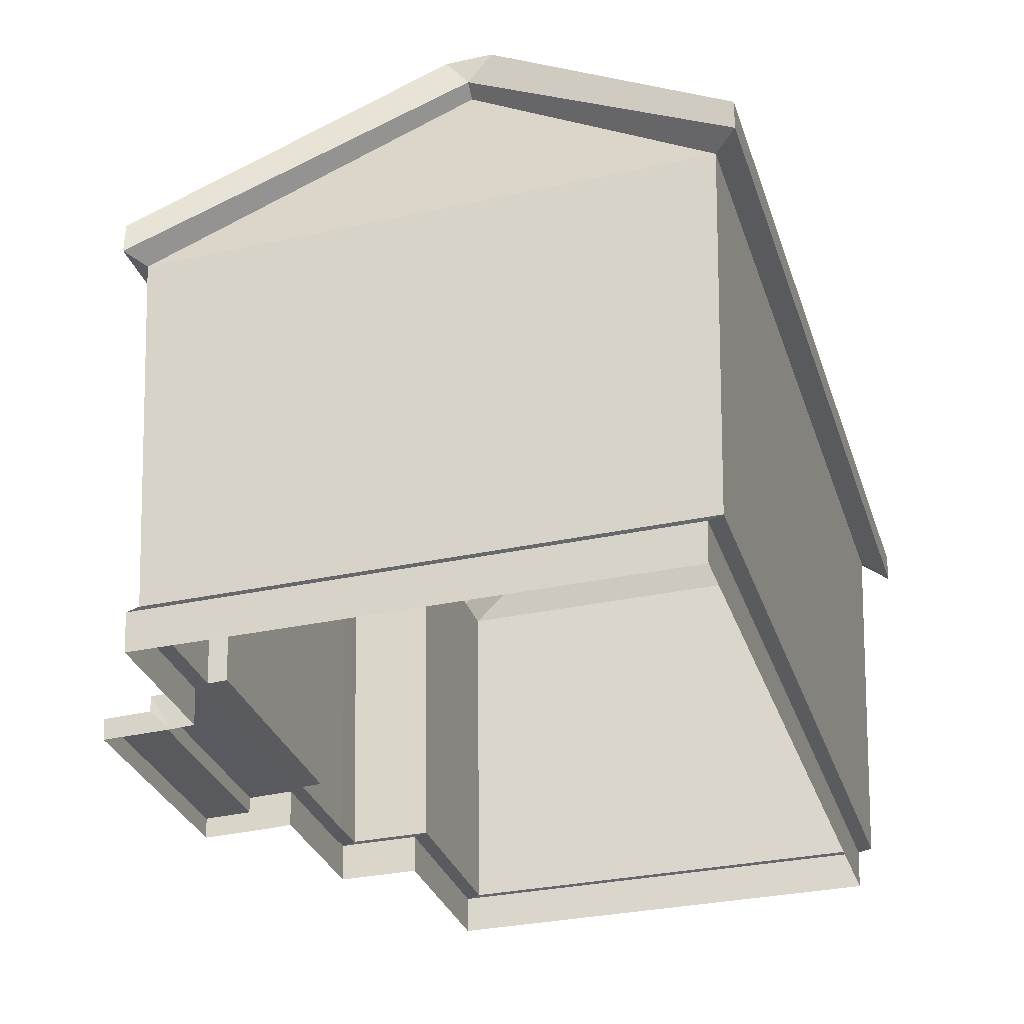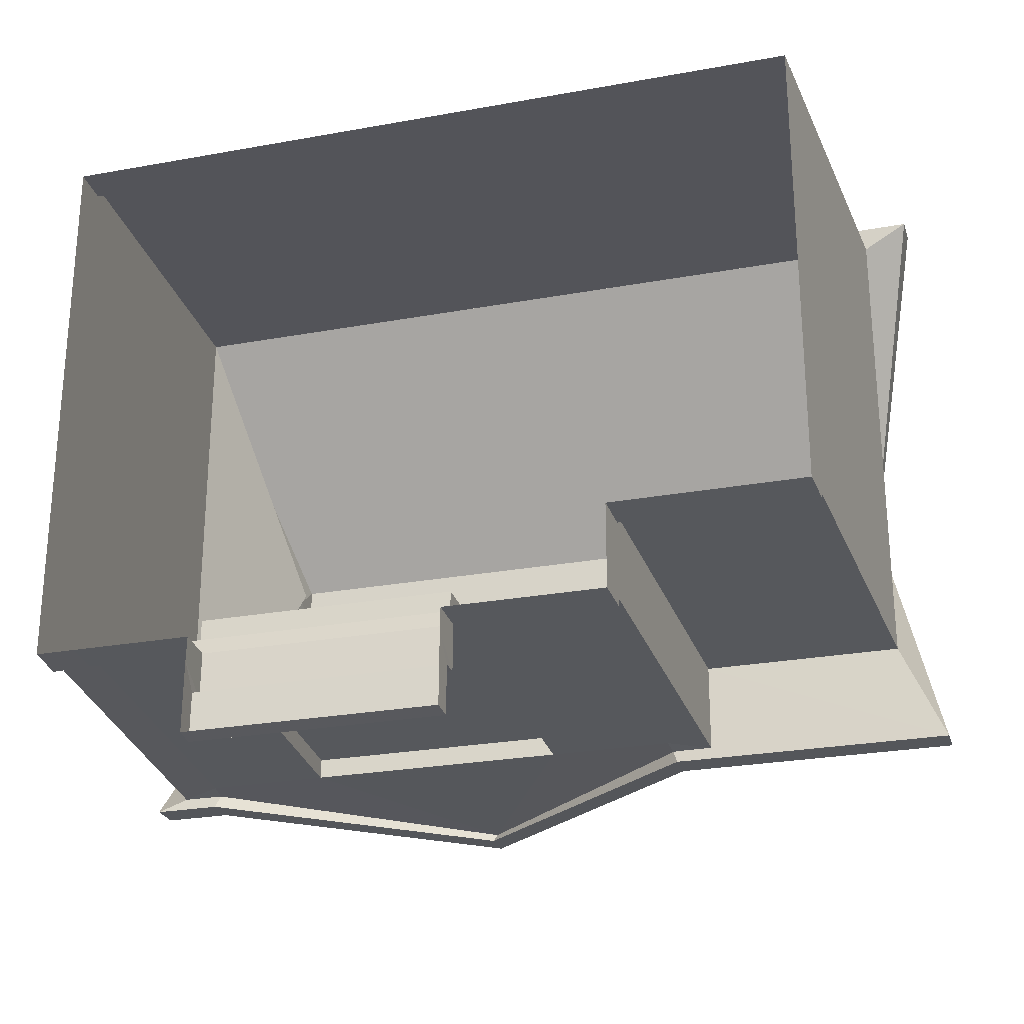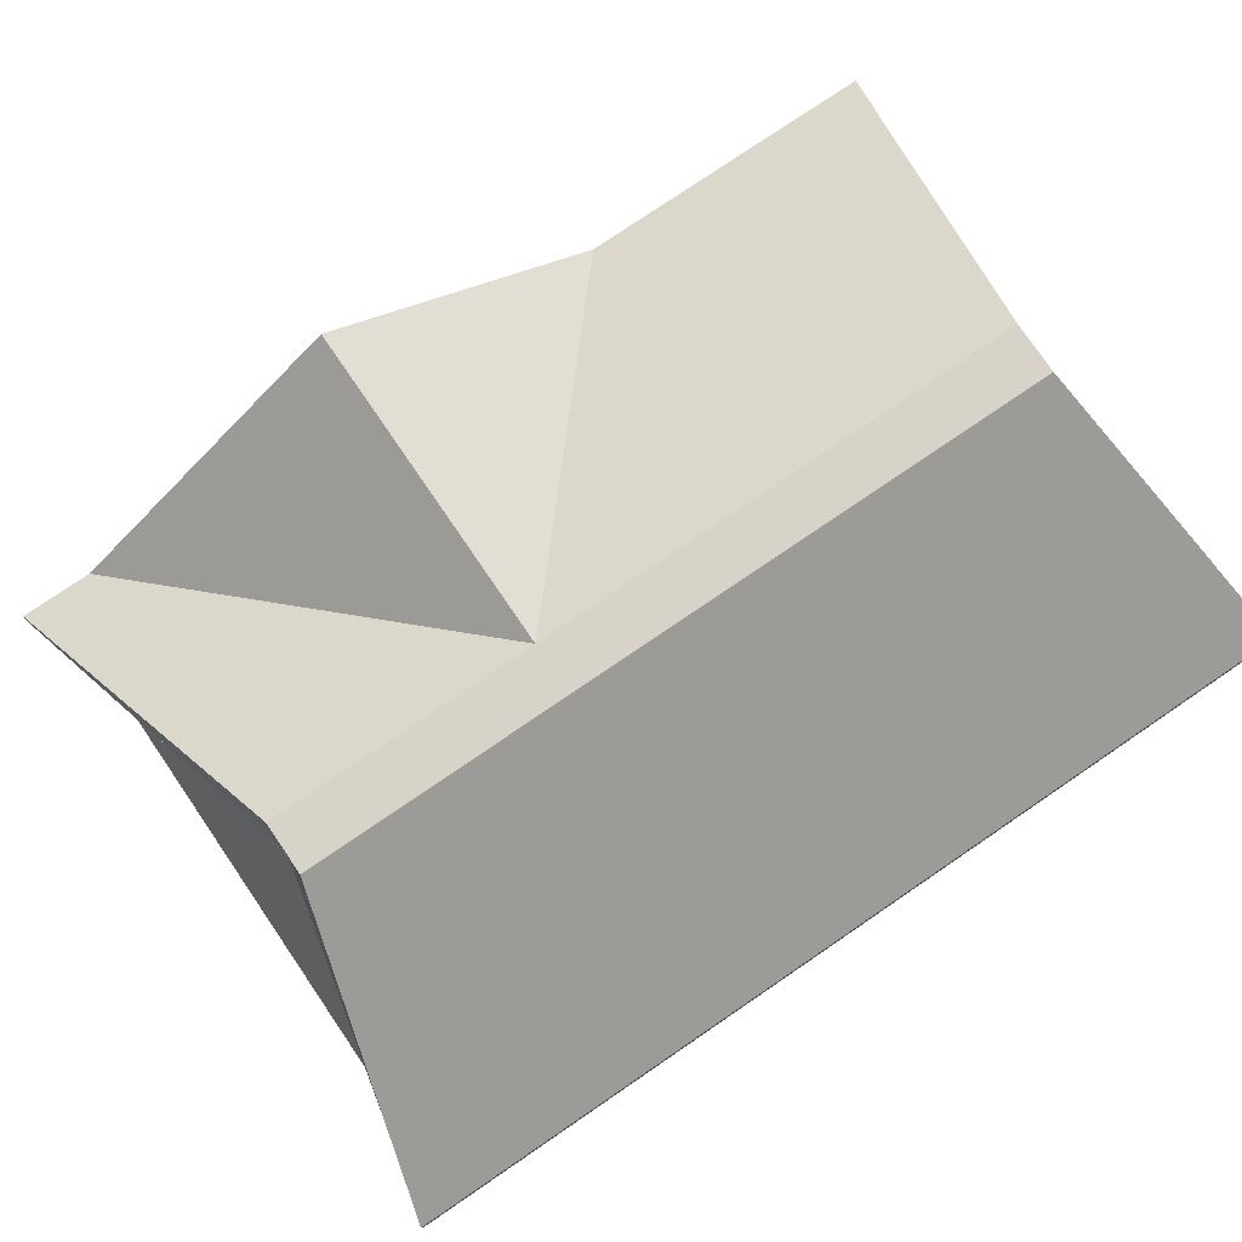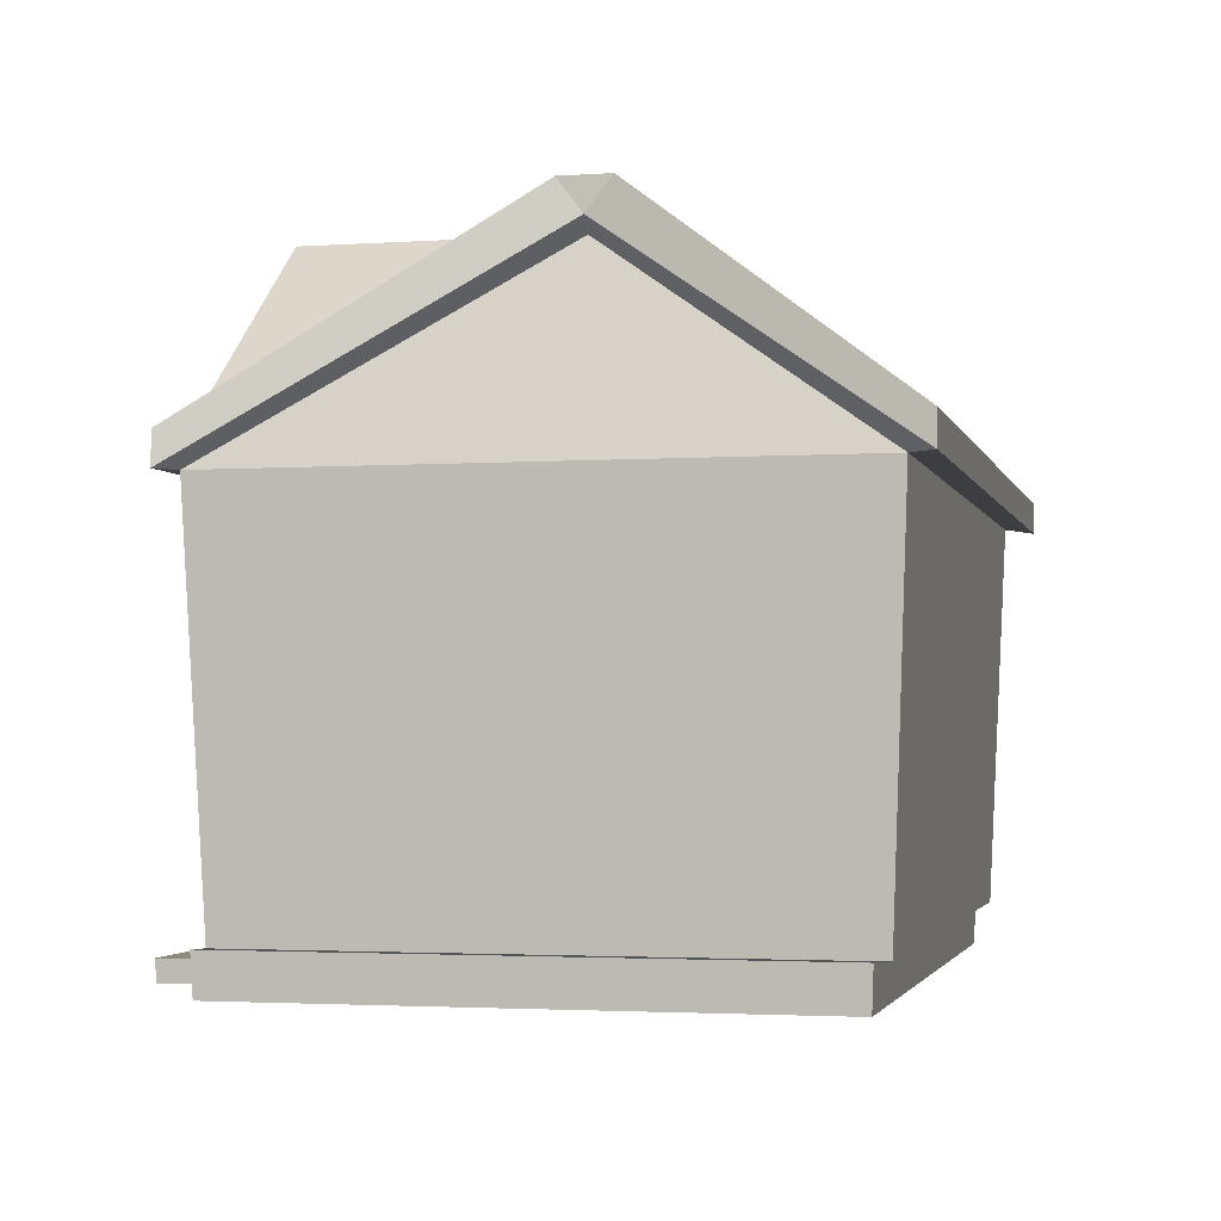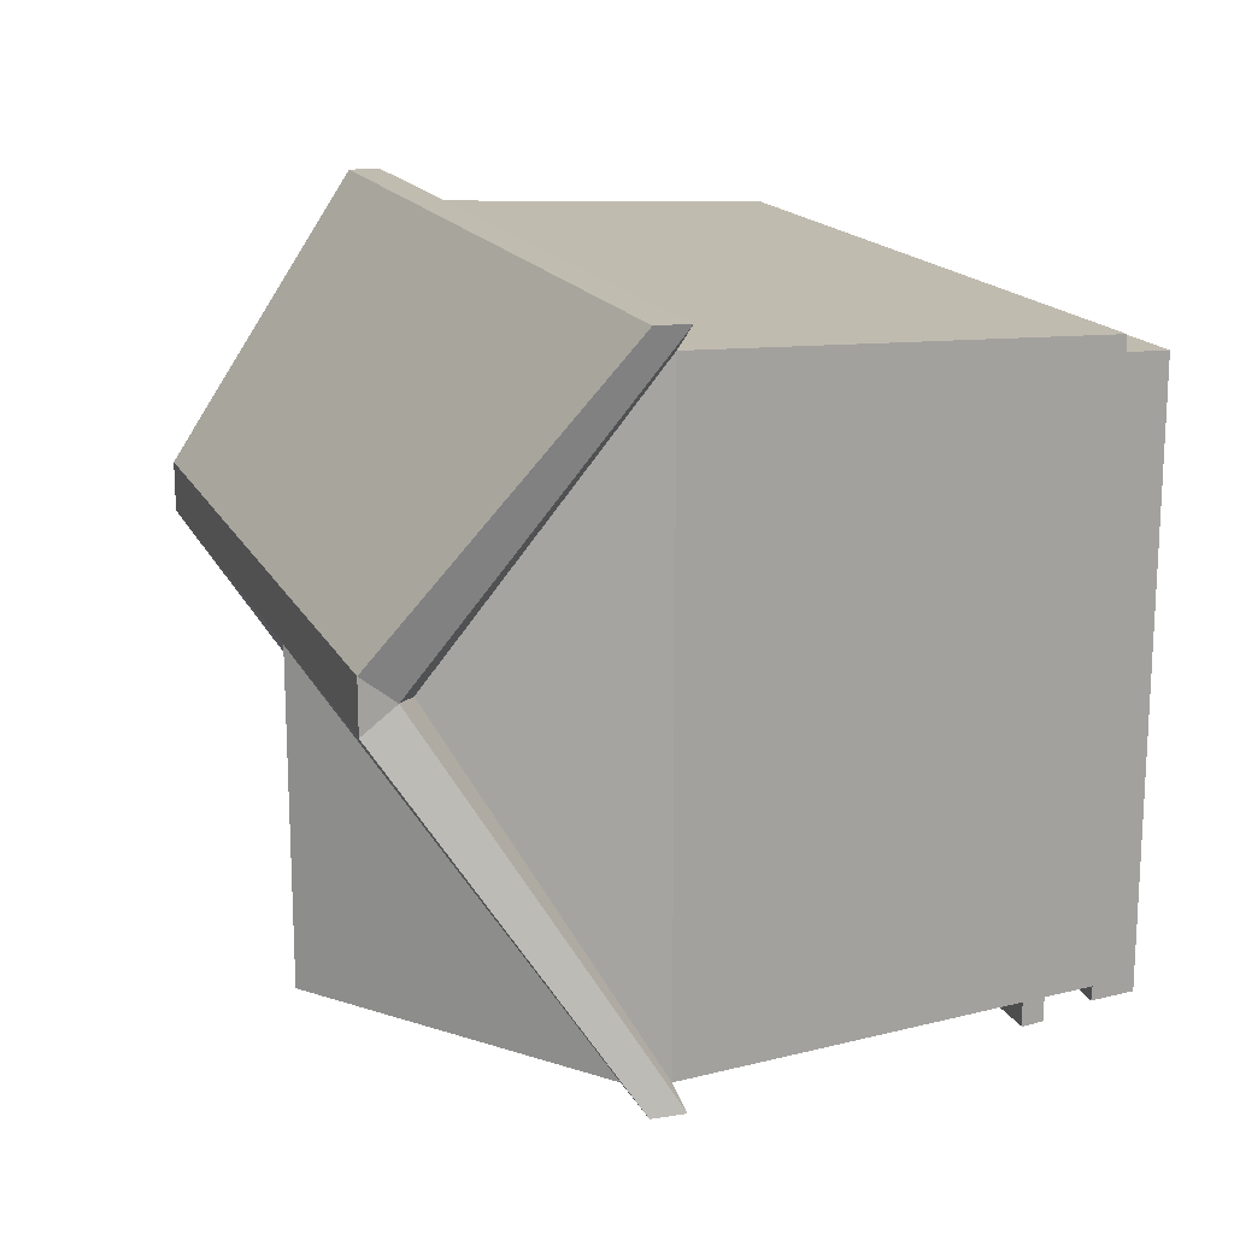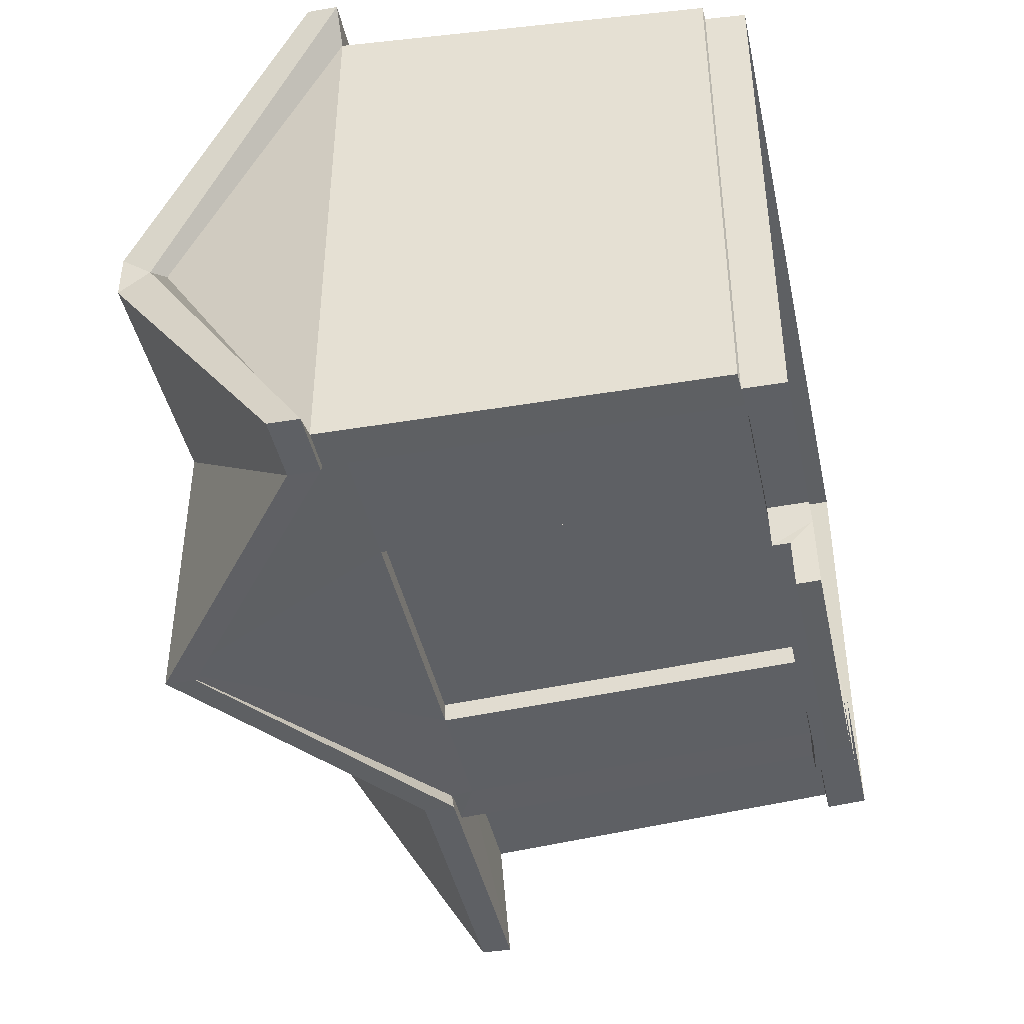
<metadata>
{"format":"obj","ext":"obj","renderer":"f3d","projection":"perspective","resolution":1024,"background":"white","views":[{"elev":-31.6,"azim":-72.8,"up":"+Y"},{"elev":-26.1,"azim":16.1,"up":"+Z"},{"elev":77.1,"azim":-34.3,"up":"+Y"},{"elev":-2.6,"azim":-76.6,"up":"+Y"},{"elev":16.7,"azim":-109.4,"up":"+Z"},{"elev":-43.0,"azim":-77.9,"up":"+Z"}]}
</metadata>
<code>
o Cube_Cube.001
v -2.212 1.869 2.876
v -0.2727 1.869 2.876
v -3.787 1.869 0.3101
v -3.787 1.869 2.876
v -1.162 1.869 0.3101
v -0.2727 1.869 0.7058
v -0.4233 2.753 1.721
v -1.162 1.869 0.7058
v -2.476 2.82 0.3101
v -1.894 1.771 0.3191
v -3.051 1.771 0.3191
v -1.894 1.774 0.4081
v -3.051 1.774 0.4081
v -1.342 1.869 0.3101
v -1.346 1.771 0.3191
v -2.476 2.891 0.2602
v -3.605 1.869 0.3101
v -3.594 1.771 0.3191
v -0.4232 2.891 1.616
v -3.577 2.891 1.616
v -0.07285 2.002 0.2602
v -3.927 2.002 0.2602
v -1.325 2.002 0.2602
v -3.633 2.002 0.2602
v -2.476 2.891 1.616
v -3.927 2.002 2.99
v -0.07285 2.002 2.99
v -2.476 2.002 2.99
v -3.577 2.891 1.83
v -2.476 2.891 1.83
v -0.4232 2.891 1.83
v -3.53 2.689 1.724
v -3.577 2.753 1.721
v -2.476 1.864 2.988
v -0.07289 1.864 2.988
v -0.47 2.689 1.724
v -3.927 1.864 2.988
v -3.633 1.864 0.2581
v -1.325 1.864 0.2581
v -3.927 1.864 0.2581
v -0.0729 1.864 0.2581
v -2.476 2.753 0.2581
v -1.899 0.1785 0.3817
v -3.002 0.1785 0.3817
v -0.367 0.1879 2.805
v -1.206 0.1879 0.7556
v -3.692 0.1879 0.3809
v -1.206 0.1879 0.3809
v -1.899 0.1819 0.4707
v -3.002 0.1819 0.4707
v -1.377 0.1785 0.3817
v -0.367 0.1879 0.7556
v -3.692 0.1879 2.805
v -3.519 0.1785 0.3817
v -2.201 0.1879 2.805
v -2.183 0.0007 2.731
v -0.3606 0.0007 2.731
v -3.495 0.0007 0.3224
v -3.666 0.0007 0.3224
v -1.364 0.0007 0.3224
v -1.883 0.0007 0.3224
v -1.194 0.0007 0.6949
v -1.194 0.0007 0.3224
v -0.3606 0.0007 0.6949
v -1.882 0.1716 0.3156
v -2.985 0.1716 0.3156
v -2.98 0.0007 0.3224
v -0.3505 0.181 2.739
v -1.189 0.181 0.6895
v -3.676 0.181 0.3148
v -1.189 0.181 0.3148
v -1.882 0.08838 -0.1084
v -1.883 -0.009467 -0.1016
v -1.36 0.1716 0.3156
v -0.3505 0.181 0.6895
v -3.676 0.181 2.739
v -3.666 0.0007 2.731
v -3.503 0.1716 0.3156
v -2.184 0.181 2.739
v -2.985 0.08838 -0.1084
v -2.98 -0.009467 -0.1016
v -1.883 -0.004384 0.2136
v -1.882 0.1665 0.1095
v -2.985 0.1665 0.1095
v -2.98 -0.004798 0.2136
v -2.985 0.09263 0.1095
v -1.882 0.09263 0.1095
f 52 6 2 45
f 55 1 4 53
f 46 8 6 52
f 15 14 5
f 45 2 1 55
f 53 4 3 47
f 11 9 10
f 18 17 9 11
f 43 10 15 51
f 54 18 11 44
f 47 54 78 70
f 47 3 18 54
f 50 13 12 49
f 44 11 13 50
f 11 10 12 13
f 10 9 14 15
f 15 5 48 51
f 3 17 18
f 25 16 24
f 25 23 16
f 22 20 25 24
f 21 23 25 19
f 30 29 26 28
f 31 30 28 27
f 19 25 30 31
f 25 20 29 30
f 3 4 32
f 6 36 2
f 23 39 42 16
f 27 35 7 31
f 19 7 41 21
f 28 34 35 27
f 31 7 19
f 26 37 34 28
f 22 40 33 20
f 21 41 39 23
f 20 33 29
f 16 42 38 24
f 29 33 37 26
f 24 38 40 22
f 9 42 39 14
f 9 17 38 42
f 17 3 40 38
f 3 32 33 40
f 4 37 33 32
f 4 1 34 37
f 1 2 35 34
f 35 2 36 7
f 6 41 7 36
f 8 14 39 41
f 6 8 41
f 46 52 75 69
f 50 49 43 44
f 5 8 46 48
f 10 43 49 12
f 45 55 79 68
f 53 47 70 76
f 51 48 71 74
f 73 81 80 72
f 71 69 62 63
f 66 44 43 65
f 87 82 73 72
f 74 71 63 60
f 59 70 78 58
f 58 78 66 67
f 61 65 74 60
f 77 76 70 59
f 57 68 79 56
f 62 69 75 64
f 56 79 76 77
f 64 75 68 57
f 55 53 76 79
f 48 46 69 71
f 52 45 68 75
f 54 44 66 78
f 43 51 74 65
f 85 86 80 81
f 66 65 83 84
f 86 87 72 80
f 67 66 84 85
f 65 61 82 83
f 84 83 87 86
f 85 84 86
f 83 82 87

</code>
